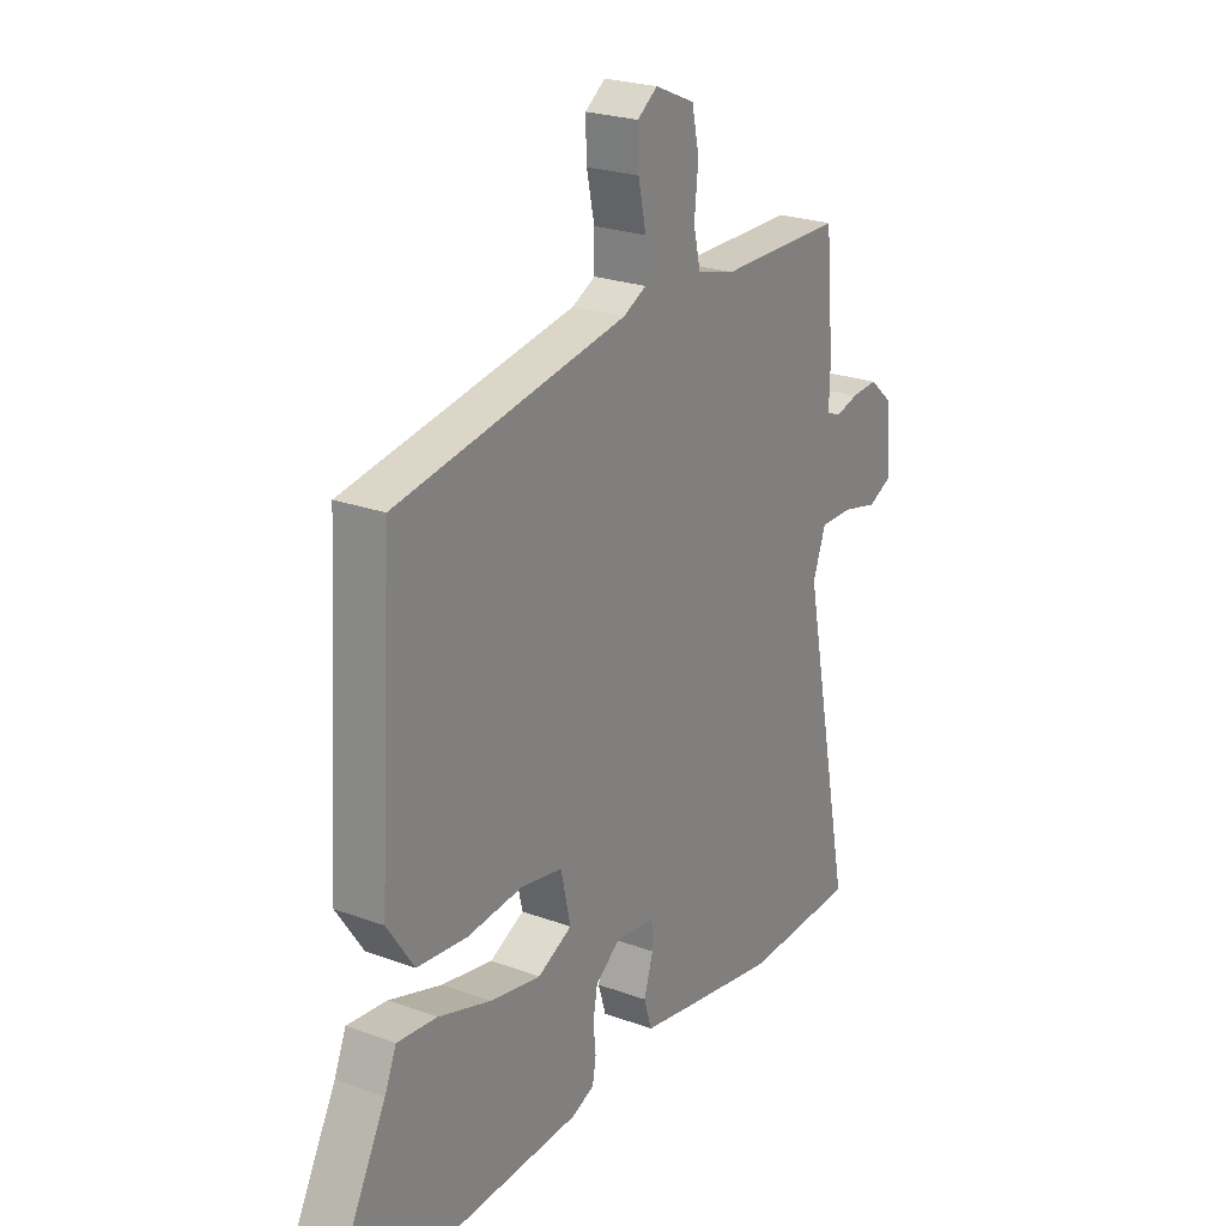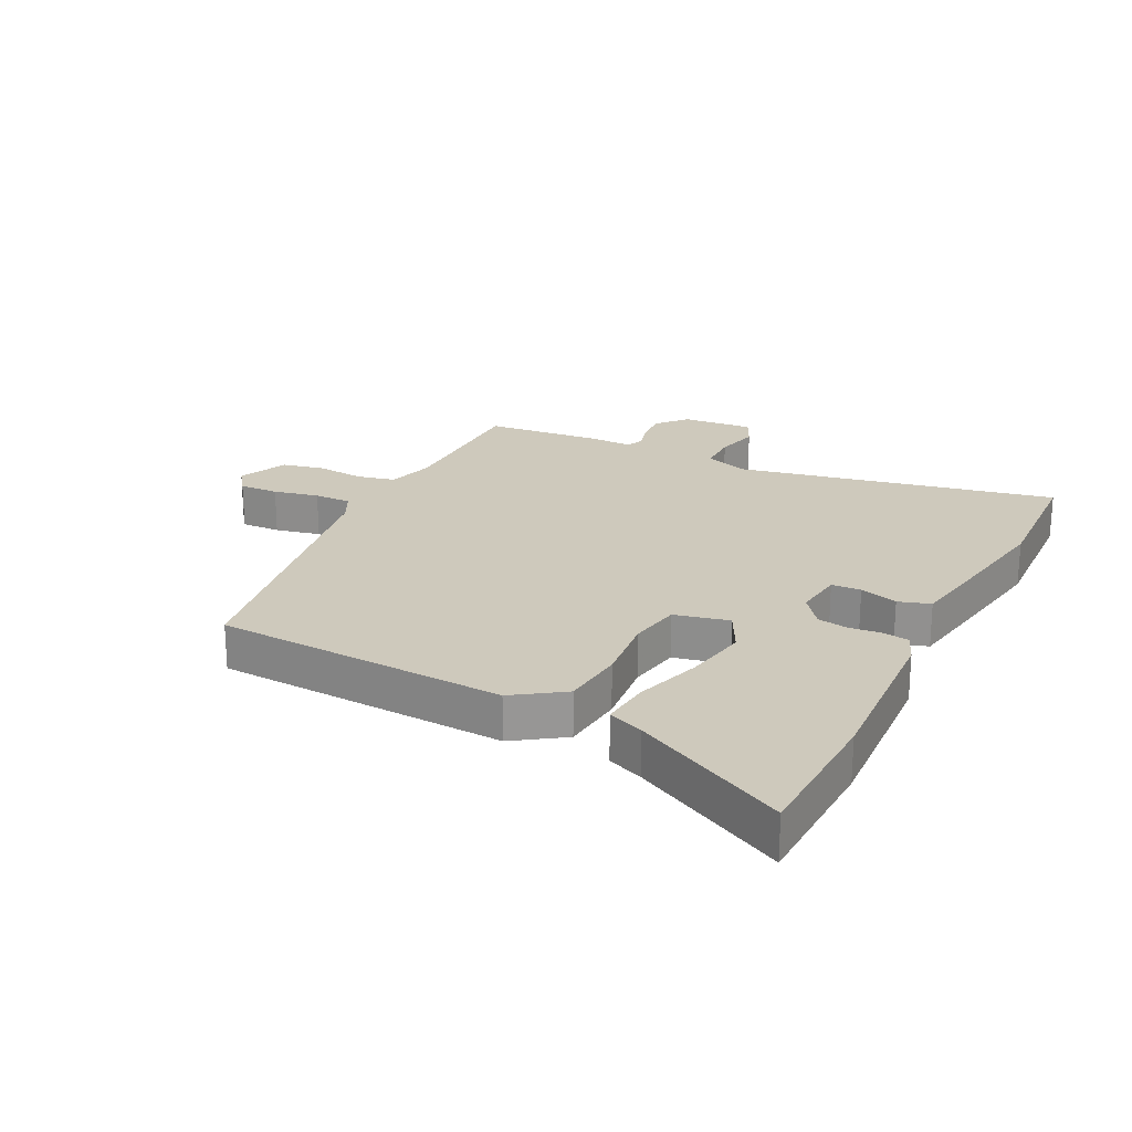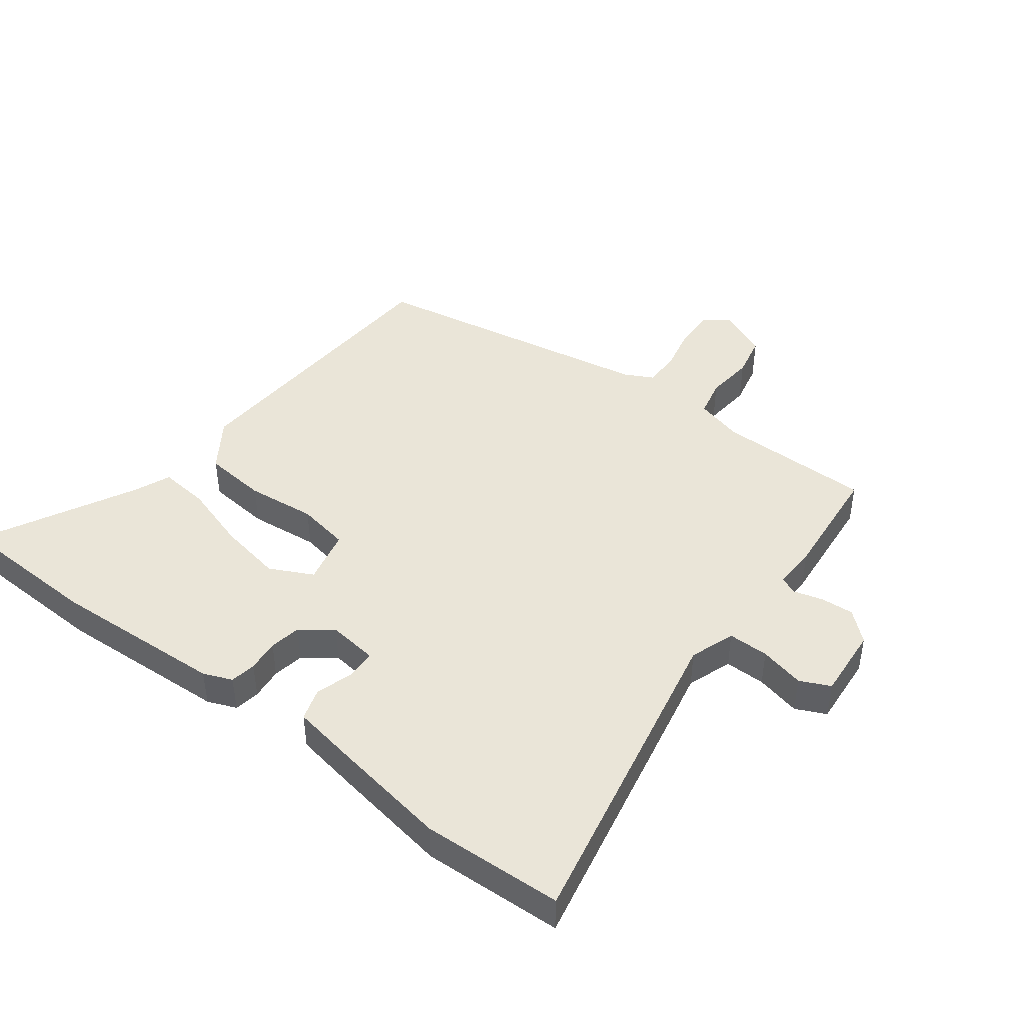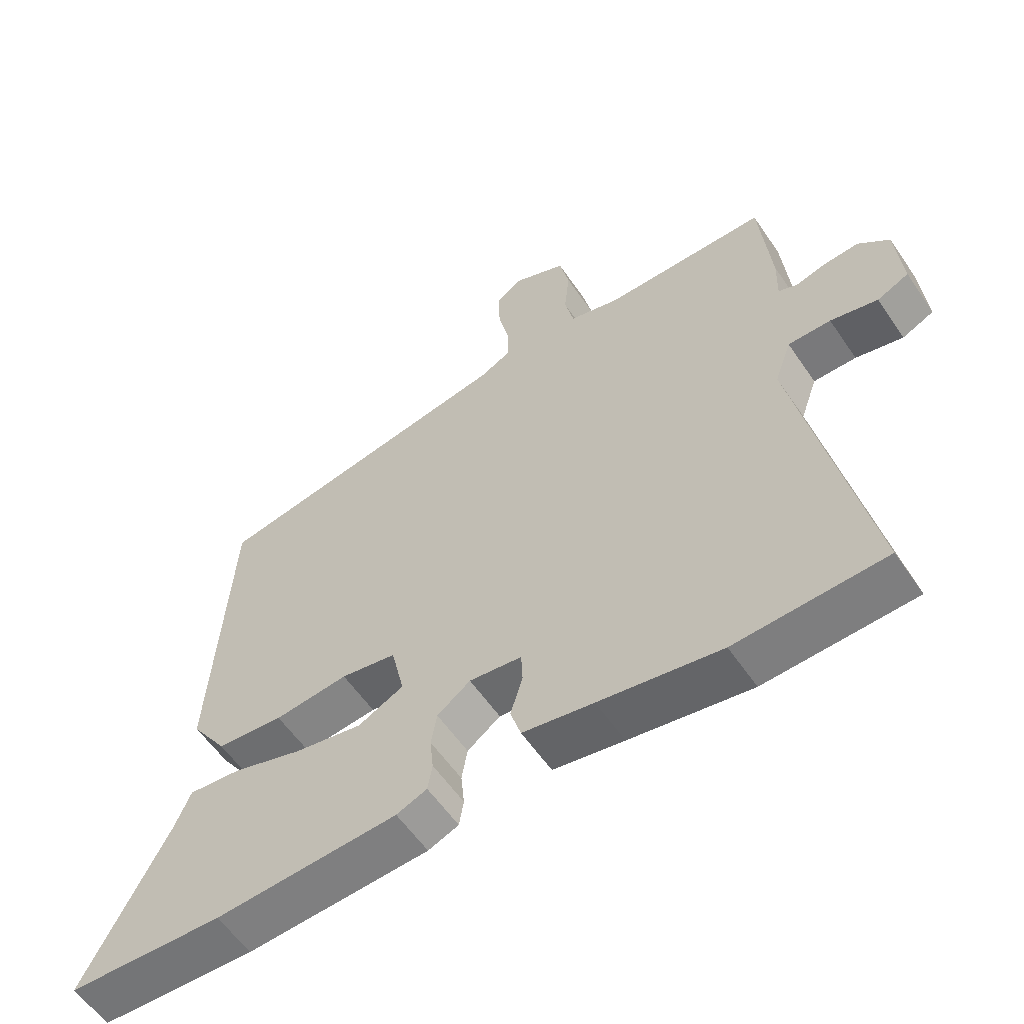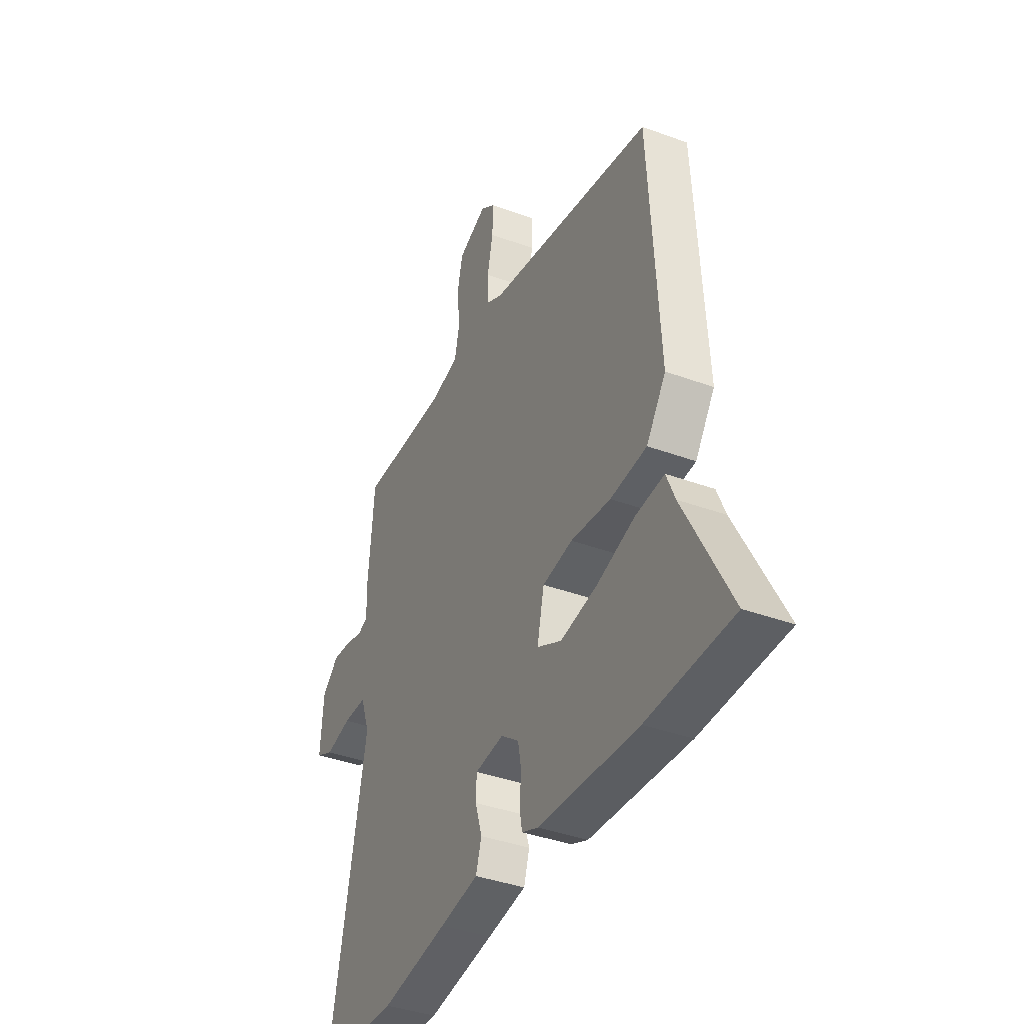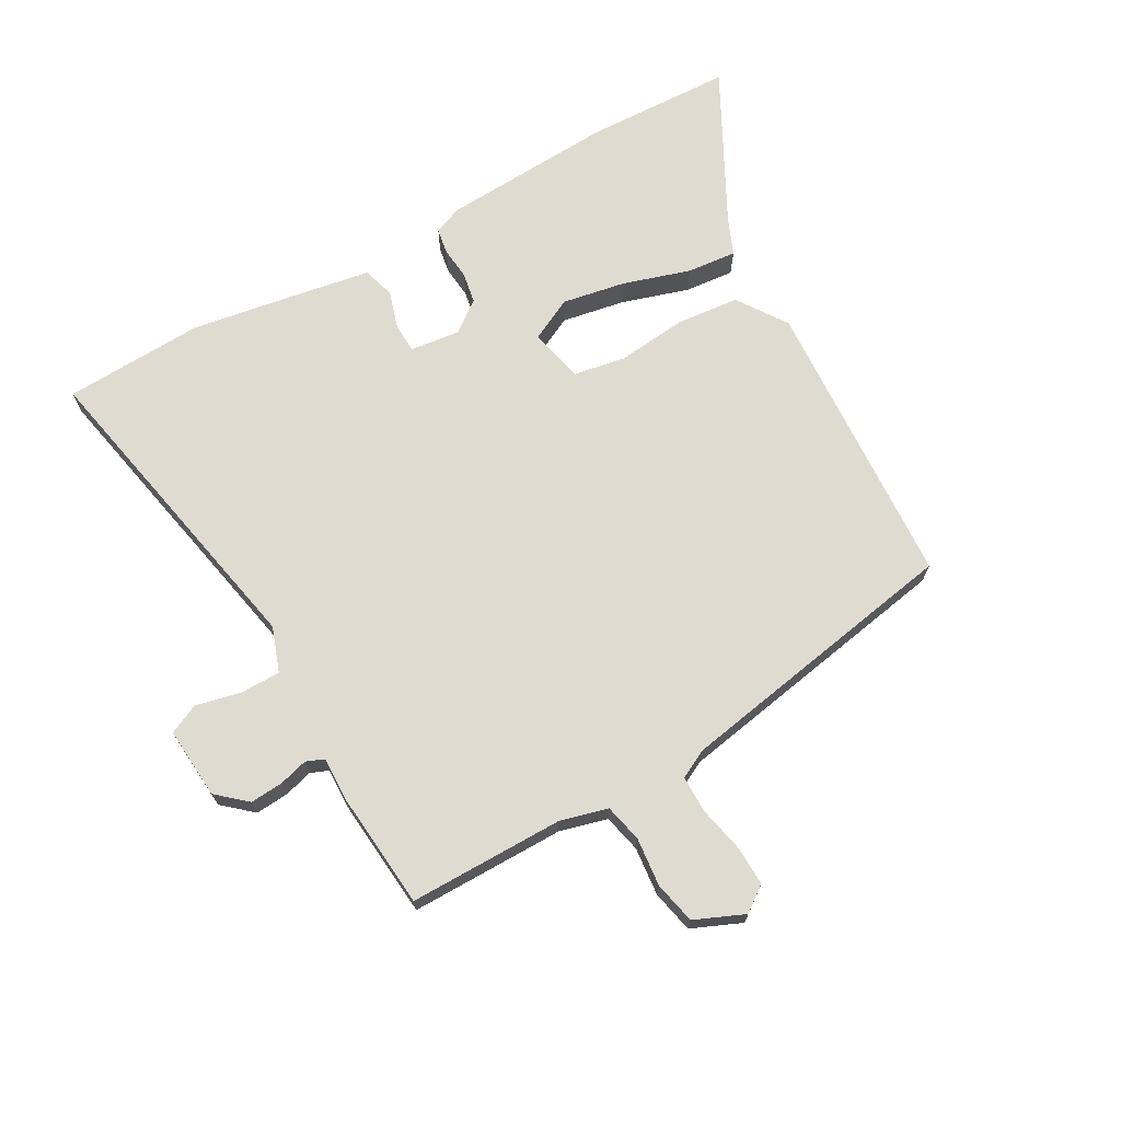
<metadata>
{"format":"obj","ext":"obj","renderer":"f3d","projection":"perspective","resolution":1024,"background":"white","views":[{"elev":23.6,"azim":121.8,"up":"+Z"},{"elev":22.4,"azim":116.6,"up":"+Y"},{"elev":44.5,"azim":-142.9,"up":"+Y"},{"elev":-57.9,"azim":-146.0,"up":"+Z"},{"elev":-38.5,"azim":65.0,"up":"+Z"},{"elev":70.0,"azim":-29.4,"up":"+Y"}]}
</metadata>
<code>
v -0.467 0.07 0.52
v -0.215 0.07 0.52
v -0.137 0.07 0.541
v -0.123 0.07 0.603
v -0.131 0.07 0.682
v -0.116 0.07 0.751
v -0.035 0.07 0.786
v 0.006 0.07 0.756
v 0.004 0.07 0.691
v -0.012 0.07 0.617
v -0.012 0.07 0.556
v 0.035 0.07 0.532
v 0.506 0.07 0.448
v 0.534 0.07 -0.029
v 0.479 0.07 -0.11
v 0.376 0.07 -0.12
v 0.263 0.07 -0.108
v 0.178 0.07 -0.123
v 0.158 0.07 -0.212
v 0.228 0.07 -0.247
v 0.332 0.07 -0.228
v 0.44 0.07 -0.194
v 0.521 0.07 -0.186
v 0.545 0.07 -0.244
v 0.675 0.07 -0.493
v 0.436 0.07 -0.502
v 0.155 0.07 -0.487
v 0.108 0.07 -0.468
v 0.101 0.07 -0.426
v 0.106 0.07 -0.374
v 0.097 0.07 -0.323
v 0.046 0.07 -0.285
v -0.035 0.07 -0.295
v -0.037 0.07 -0.343
v -0.018 0.07 -0.405
v -0.034 0.07 -0.457
v -0.143 0.07 -0.476
v -0.33 0.07 -0.507
v -0.559 0.07 -0.497
v -0.455 0.07 0.024
v -0.481 0.07 0.097
v -0.547 0.07 0.097
v -0.62 0.07 0.08
v -0.669 0.07 0.103
v -0.66 0.07 0.22
v -0.612 0.07 0.262
v -0.558 0.07 0.258
v -0.511 0.07 0.245
v -0.482 0.07 0.257
v -0.484 0.07 0.329
v -0.467 0 0.52
v -0.215 0 0.52
v -0.137 0 0.541
v -0.123 0 0.603
v -0.131 0 0.682
v -0.116 0 0.751
v -0.035 0 0.786
v 0.006 0 0.756
v 0.004 0 0.691
v -0.012 0 0.617
v -0.012 0 0.556
v 0.035 0 0.532
v 0.506 0 0.448
v 0.534 0 -0.029
v 0.479 0 -0.11
v 0.376 0 -0.12
v 0.263 0 -0.108
v 0.178 0 -0.123
v 0.158 0 -0.212
v 0.228 0 -0.247
v 0.332 0 -0.228
v 0.44 0 -0.194
v 0.521 0 -0.186
v 0.545 0 -0.244
v 0.675 0 -0.493
v 0.436 0 -0.502
v 0.155 0 -0.487
v 0.108 0 -0.468
v 0.101 0 -0.426
v 0.106 0 -0.374
v 0.097 0 -0.323
v 0.046 0 -0.285
v -0.035 0 -0.295
v -0.037 0 -0.343
v -0.018 0 -0.405
v -0.034 0 -0.457
v -0.143 0 -0.476
v -0.33 0 -0.507
v -0.559 0 -0.497
v -0.455 0 0.024
v -0.481 0 0.097
v -0.547 0 0.097
v -0.62 0 0.08
v -0.669 0 0.103
v -0.66 0 0.22
v -0.612 0 0.262
v -0.558 0 0.258
v -0.511 0 0.245
v -0.482 0 0.257
v -0.484 0 0.329
f 49 50 1 2
f 46 47 48
f 45 46 48
f 44 45 48
f 43 44 48
f 42 43 48
f 41 42 48 49
f 49 2 3
f 41 49 3
f 40 41 3
f 38 39 40
f 37 38 40
f 36 37 40
f 35 36 40
f 34 35 40
f 33 34 40 3
f 28 29 30
f 27 28 30
f 26 27 30
f 25 26 30
f 24 25 30
f 24 30 31
f 23 24 31
f 22 23 31
f 21 22 31
f 20 21 31 32
f 15 16 17
f 14 15 17
f 13 14 17
f 12 13 17
f 11 12 17 18
f 8 9 10
f 7 8 10
f 6 7 10
f 5 6 10
f 4 5 10
f 4 10 11
f 11 18 19
f 4 11 19
f 3 4 19
f 19 20 32 33
f 3 19 33
f 52 51 100 99
f 98 97 96
f 98 96 95
f 98 95 94
f 98 94 93
f 98 93 92
f 99 98 92 91
f 53 52 99
f 53 99 91
f 53 91 90
f 90 89 88
f 90 88 87
f 90 87 86
f 90 86 85
f 90 85 84
f 53 90 84 83
f 80 79 78
f 80 78 77
f 80 77 76
f 80 76 75
f 80 75 74
f 81 80 74
f 81 74 73
f 81 73 72
f 81 72 71
f 82 81 71 70
f 67 66 65
f 67 65 64
f 67 64 63
f 67 63 62
f 68 67 62 61
f 60 59 58
f 60 58 57
f 60 57 56
f 60 56 55
f 60 55 54
f 61 60 54
f 69 68 61
f 69 61 54
f 69 54 53
f 83 82 70 69
f 83 69 53
f 1 51 52 2
f 2 52 53 3
f 3 53 54 4
f 4 54 55 5
f 5 55 56 6
f 6 56 57 7
f 7 57 58 8
f 8 58 59 9
f 9 59 60 10
f 10 60 61 11
f 11 61 62 12
f 12 62 63 13
f 13 63 64 14
f 14 64 65 15
f 15 65 66 16
f 16 66 67 17
f 17 67 68 18
f 18 68 69 19
f 19 69 70 20
f 20 70 71 21
f 21 71 72 22
f 22 72 73 23
f 23 73 74 24
f 24 74 75 25
f 25 75 76 26
f 26 76 77 27
f 27 77 78 28
f 28 78 79 29
f 29 79 80 30
f 30 80 81 31
f 31 81 82 32
f 32 82 83 33
f 33 83 84 34
f 34 84 85 35
f 35 85 86 36
f 36 86 87 37
f 37 87 88 38
f 38 88 89 39
f 39 89 90 40
f 40 90 91 41
f 41 91 92 42
f 42 92 93 43
f 43 93 94 44
f 44 94 95 45
f 45 95 96 46
f 46 96 97 47
f 47 97 98 48
f 48 98 99 49
f 49 99 100 50
f 50 100 51 1

</code>
